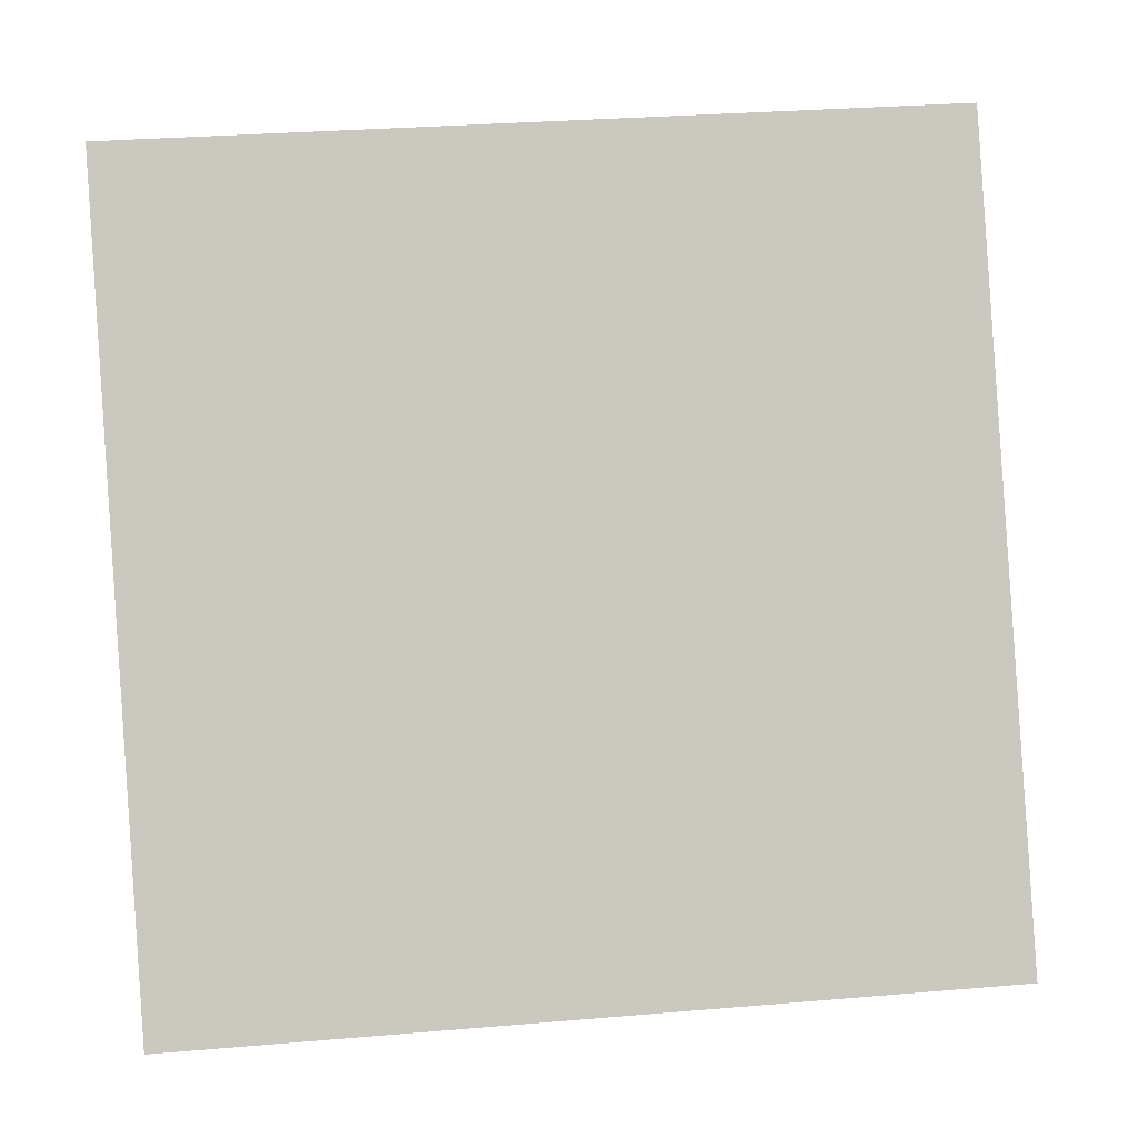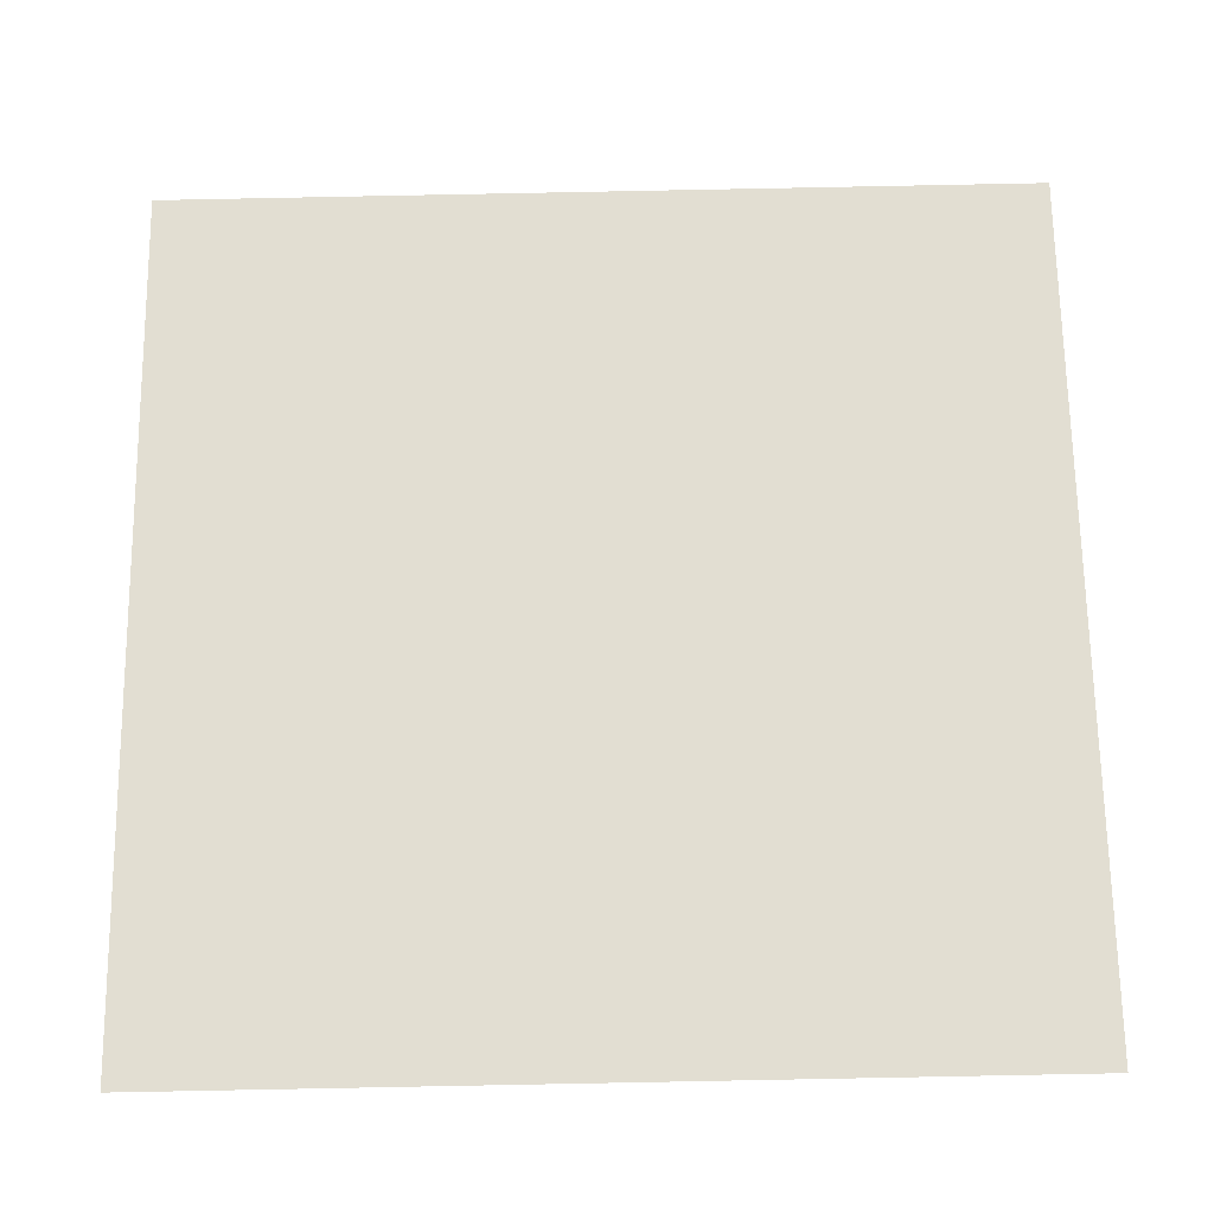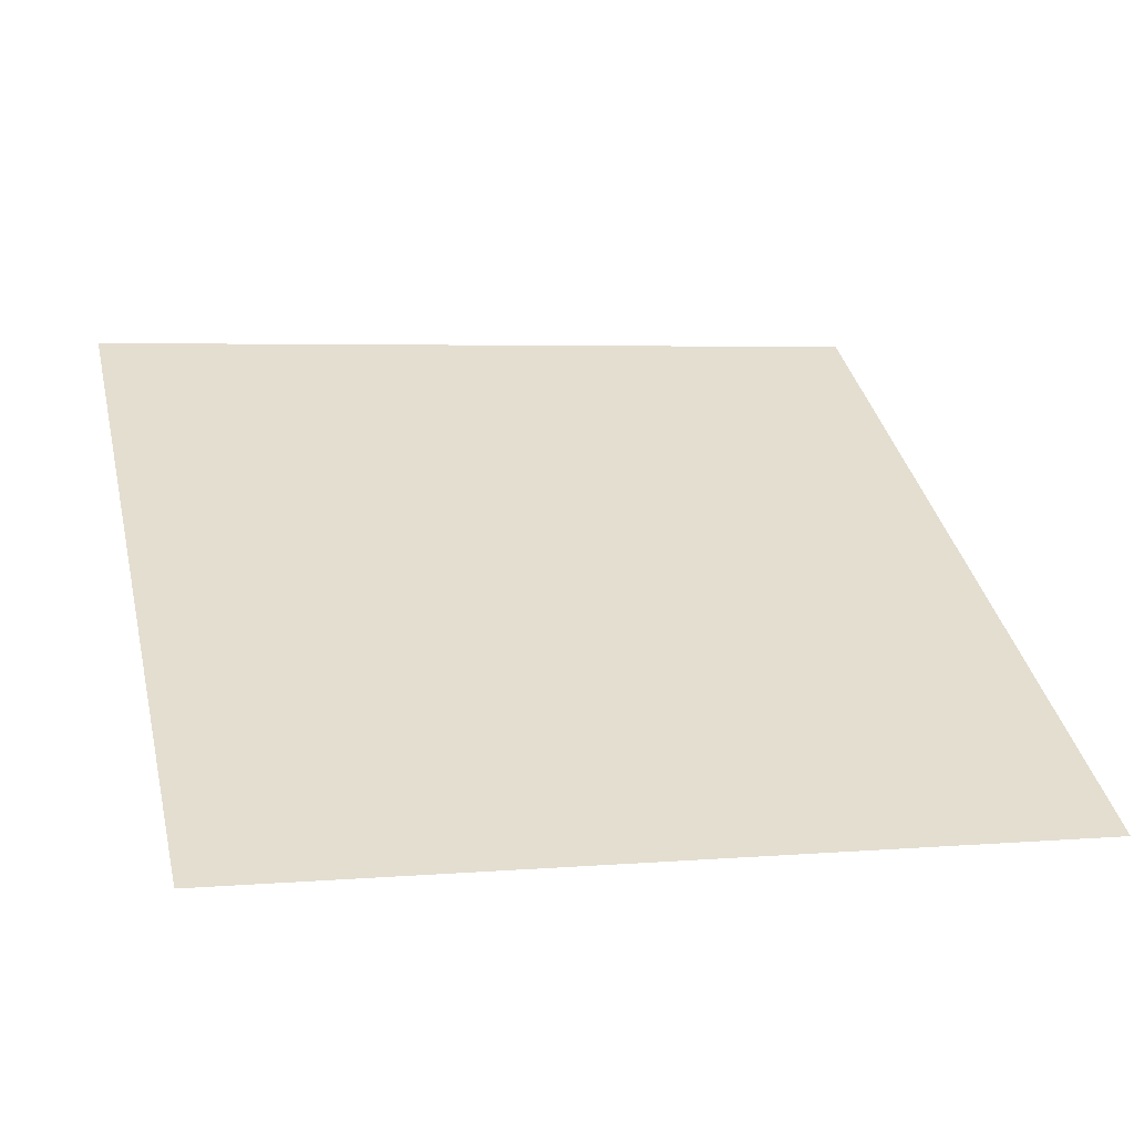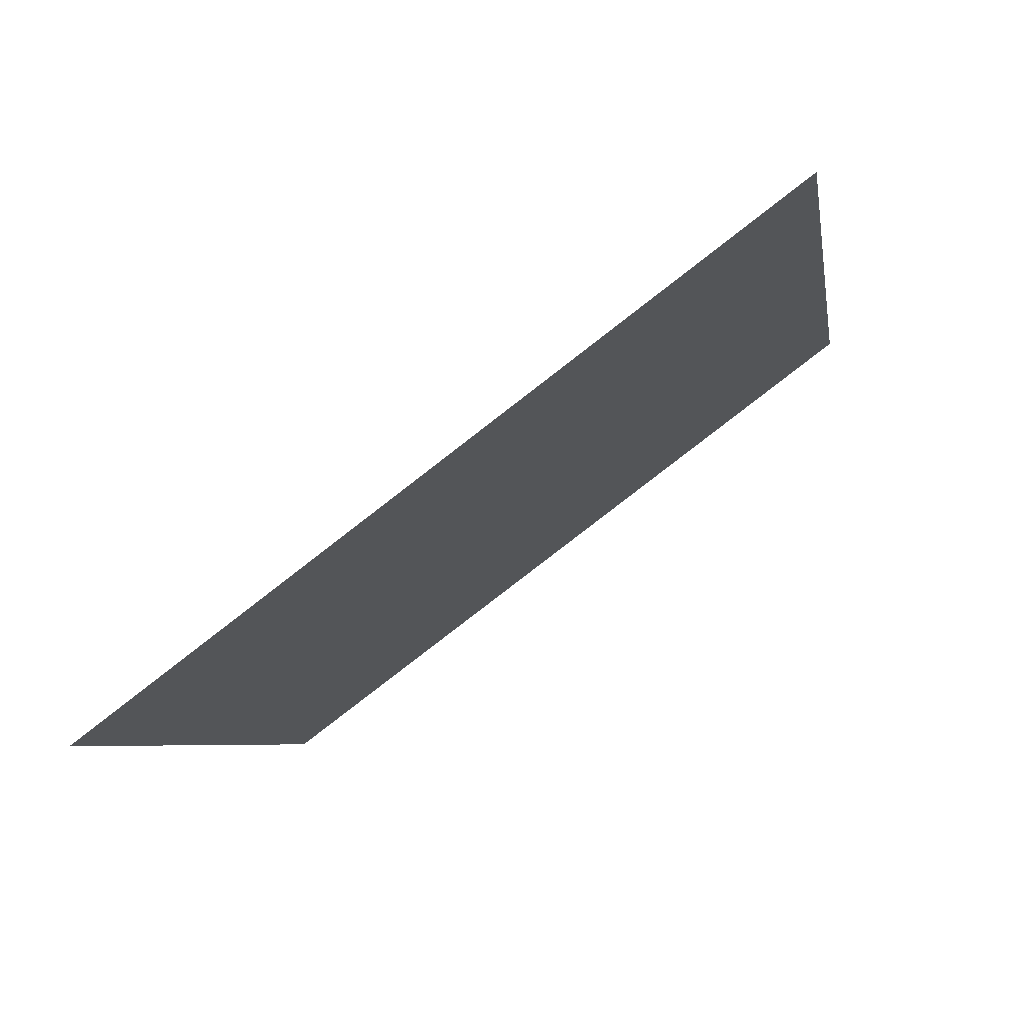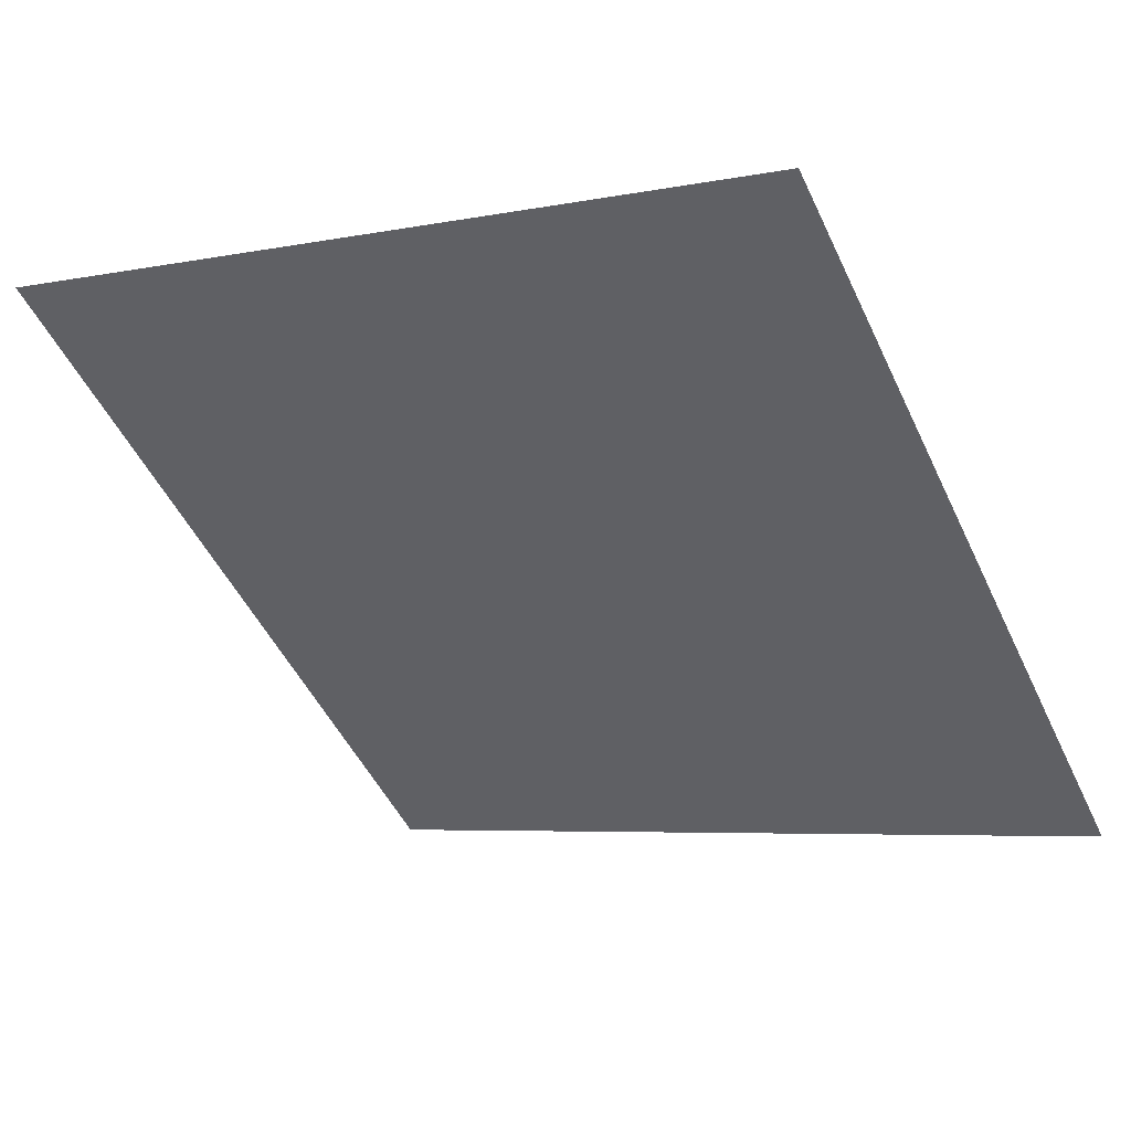
<metadata>
{"format":"obj","ext":"obj","renderer":"f3d","projection":"perspective","resolution":1024,"background":"white","views":[{"elev":35.9,"azim":-8.1,"up":"+Z"},{"elev":-59.0,"azim":179.6,"up":"+Z"},{"elev":-0.9,"azim":165.1,"up":"+Y"},{"elev":-4.6,"azim":-80.4,"up":"+Y"},{"elev":-8.0,"azim":32.5,"up":"+Y"}]}
</metadata>
<code>
v 0.01017 0.6835 0.3704
v 0.003606 0.6836 0.3704
v 0.003725 0.6876 0.3757
v 0.01028 0.6874 0.3756
f 4 3 2 1

</code>
